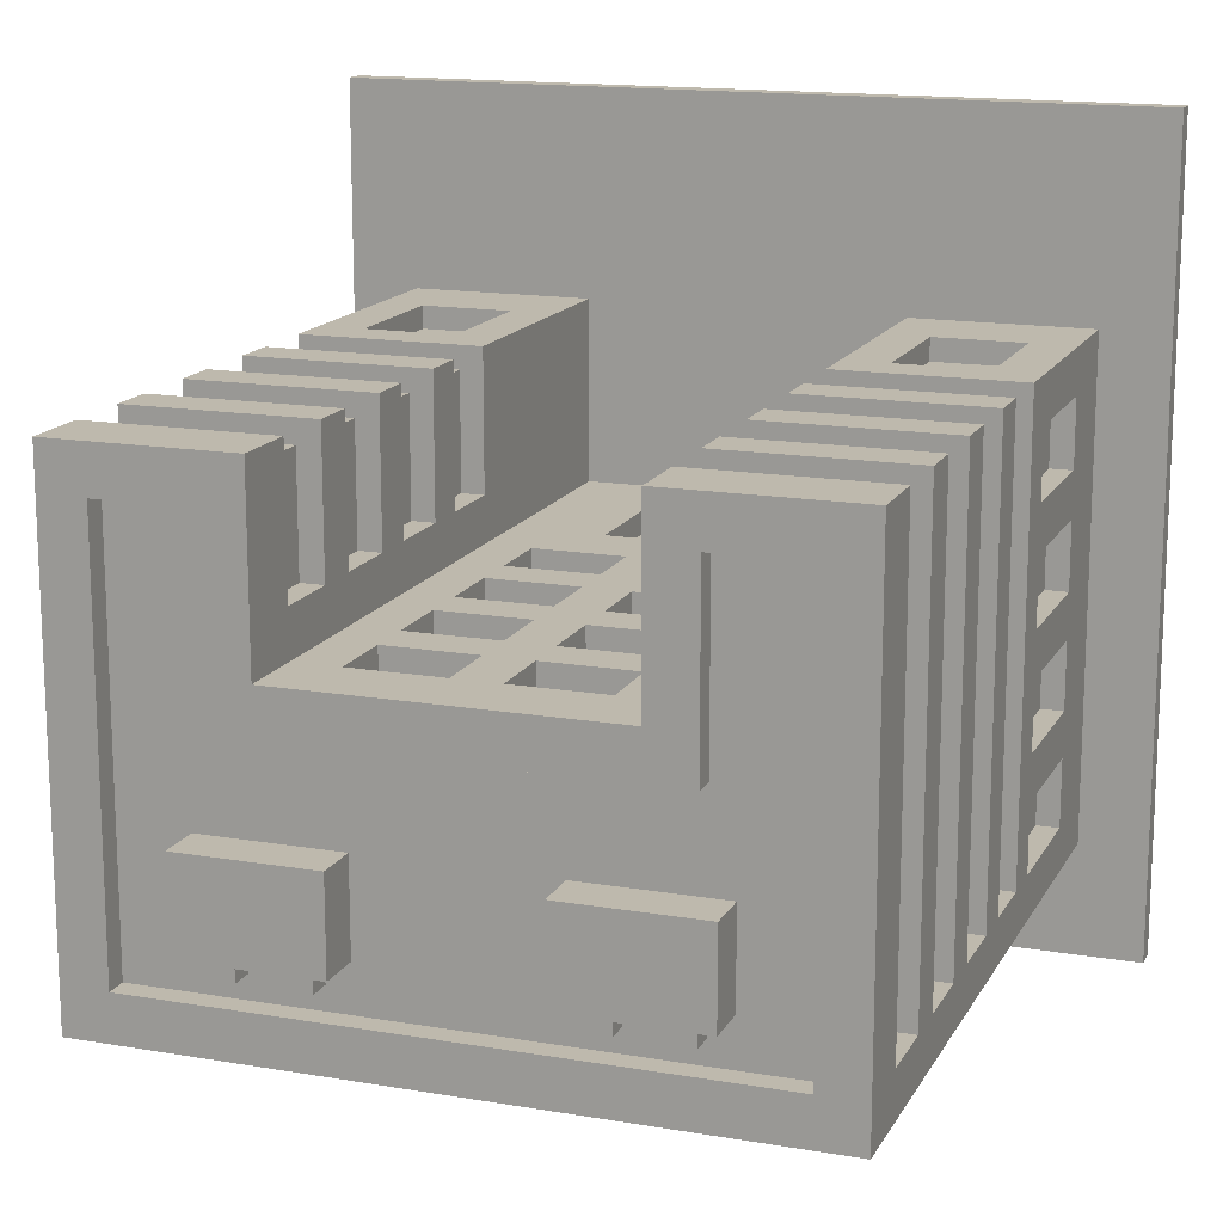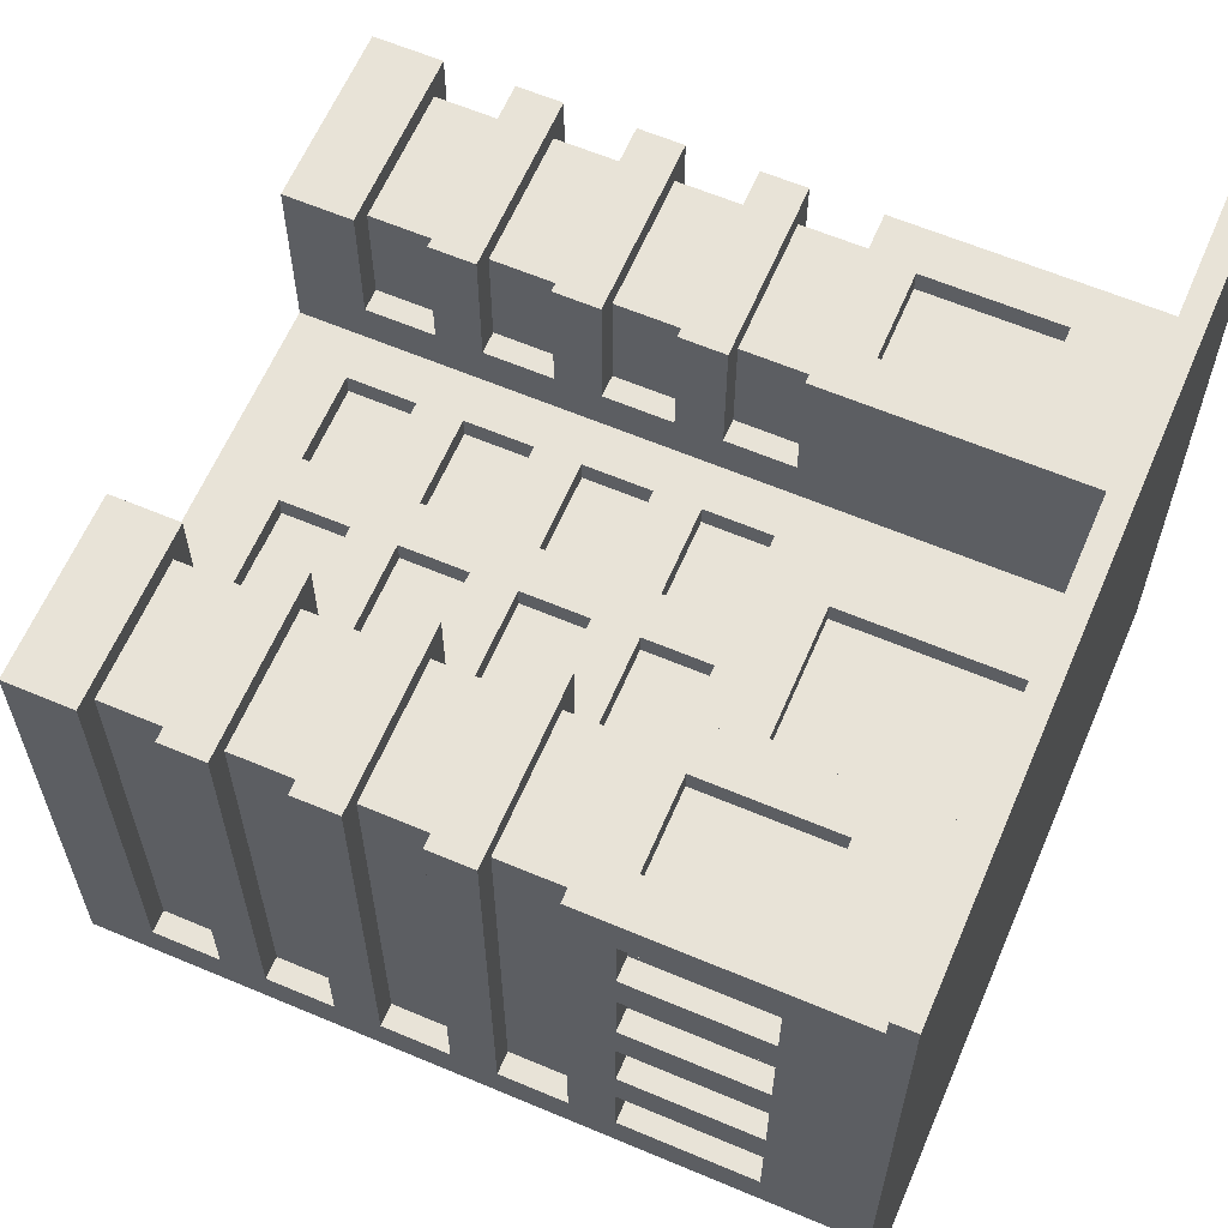
<metadata>
{"format":"obj","ext":"obj","renderer":"f3d","projection":"perspective","resolution":1024,"background":"white","views":[{"elev":15.2,"azim":-160.1,"up":"+Z"},{"elev":62.2,"azim":-66.8,"up":"+Z"}]}
</metadata>
<code>
o 5
v 5.5 1e-06 -4.5
v 5.5 0.25 -4.5
v 6.25 1.25 -0.25
v 6.25 1.25 -1.5
v 6.25 1.25 -2.75
v 6.25 2.75 1
v 6.25 2.75 -0.25
v 6.25 2.75 -2
v 6.25 3.25 -2.75
v 6.25 4 -2.75
v 6.25 4.5 -2.75
v 6.25 7 -2.75
v 6.25 7.75 -2.75
v 6.5 2.75 1.75
v 6.5 1.25 -0.25
v 6.5 2.75 -0.75
v 6.5 1.25 -1.5
v 6.5 2.75 -1.5
v 6.5 2.75 -2
v 6.5 2.75 -2.75
v 6.5 4 2
v 6.5 3.25 -2.75
v 6.5 3.25 2
v 6.5 6.5 -2.75
v 6.5 7.75 2
v 6.5 7 2
v 6.5 7.75 -2.75
v 7.5 8.75 -2.25
v 7.75 2.75 2.25
v 7.75 8.25 -0.25
v 7.75 8.25 1.75
v 7.75 8.5 -0.25
v 7.75 8.5 -2.25
v 9.75 4 1e-06
v 9.75 5.25 0.25
v 9.75 4.5 0.25
v 9.75 5.25 1e-06
v 9.75 5.75 1e-06
v 9.75 6.5 1e-06
v 9.75 7.75 0.25
v 9.75 7 1e-06
v 10.25 0.25 -3.75
v 11 8.75 -1.25
v 11.25 3.25 0.25
v 11.25 5.25 0.25
v 11.25 5.25 1e-06
v 11.25 6.5 0.25
v 11.25 7.75 1e-06
v 11.5 1.5 -3.25
v 11.75 4 0.75
v 11.75 4 2.25
v 11.75 4.5 0.75
v 11.75 5.25 0.75
v 11.75 5.75 0.75
v 11.75 8.5 2.25
v 11.75 8.5 0.25
v 12 4 2
v 12 3.25 0.75
v 12 4 0.75
v 12 4.5 2
v 12 5.75 0.75
v 12 6.5 0.75
v 12 7 0.75
v 12 7.75 0.75
v 12 8.5 -2.25
v 13.25 2.75 2.25
v 13.25 1.25 2.25
v 13.25 8.25 -2.75
v 6.75 2.75 2
v 6.75 8.25 1.75
v 6.75 8.25 -2.75
v 8 4.5 2
v 8 5.25 2
v 8 5.25 0.75
v 8 5.75 2
v 8 7 0.75
v 8 7.75 2
v 8 8.5 -2.5
v 8.25 3.25 0.75
v 8.25 4 2.25
v 8.25 4.5 2.25
v 8.25 7 2.25
v 8.25 7 0.75
v 8.25 7.75 2.25
v 8.25 8.5 2.25
v 8.25 8.5 0.25
v 8.75 3.25 0.25
v 8.75 4.5 1e-06
v 8.75 6.5 0.25
v 9 8.75 -2.25
v 10.25 3.25 1e-06
v 10.25 4 1e-06
v 10.25 4.5 1e-06
v 10.25 5.25 0.25
v 10.25 5.75 0.25
v 10.25 7 0.25
v 10.25 7 1e-06
v 11.5 8.25 -2.5
v 12.25 1.25 2.25
v 12.25 2.75 2.25
v 12.25 8.25 -0.25
v 12.25 8.5 -2.25
v 12.5 8.75 -2.25
v 13.5 1.25 1.75
v 13.5 1.25 -2.75
v 13.5 4 2
v 13.5 4 -2.75
v 13.5 4.5 -2.75
v 13.5 7 -2.75
v 13.75 1.25 1.75
v 13.75 1.25 -0.25
v 13.75 1.25 -1.5
v 13.75 1.25 -2
v 13.75 2.75 -2
v 13.75 2.75 -2.75
v 13.75 3.25 2.25
v 13.75 3.25 -2.75
v 13.75 7.75 2.25
v 14.5 -1e-06 4.5
v 14.5 0.25 4.5
v 5.5 -1e-06 4.5
v 6.75 2.75 2.25
v 6.25 4.5 2.25
v 6.25 4 2.25
v 8.25 6.5 2.25
v 6.25 7 2.25
v 6.25 8.5 2.25
v 11.75 3.25 2.25
v 11.75 4.5 2.25
v 13.75 4.5 2.25
v 13.75 6.5 2.25
v 11.75 7.75 2.25
v 7.75 1.25 2
v 6.75 1.25 2
v 8 3.25 2
v 6.5 5.25 2
v 6.5 4.5 2
v 6.5 6.5 2
v 13.25 1.25 2
v 12.25 1.25 2
v 13.5 3.25 2
v 13.5 5.25 2
v 13.5 6.5 2
v 12 7.75 2
v 12 7 2
v 6.5 1.25 1
v 6.25 1.25 1
v 8.25 4 0.75
v 8.25 5.25 0.75
v 8.25 5.75 0.75
v 8 5.75 0.75
v 11.75 3.25 0.75
v 12 5.25 0.75
v 11.75 6.5 0.75
v 11.75 7.75 0.75
v 11.75 7 0.75
v 8.75 5.75 0.25
v 8.75 7 0.25
v 8.75 7.75 0.25
v 9.25 2.5 0.25
v 9.75 6.5 0.25
v 10.25 4.5 0.25
v 10.25 6.5 0.25
v 11.25 4.5 0.25
v 11.25 5.75 0.25
v 11.25 7 0.25
v 11.25 7.75 0.25
v 9.75 3.25 1e-06
v 9.75 4.5 1e-06
v 8.75 6.5 1e-06
v 8.75 5.75 1e-06
v 9.75 7.75 1e-06
v 10.75 2.5 0
v 11.25 3.25 1e-06
v 11.25 4.5 1e-06
v 11.25 5.75 1e-06
v 10.25 5.75 1e-06
v 6.5 2.75 -0.25
v 13.5 1.25 -0.25
v 7.5 8.75 -1.25
v 12.5 8.75 -1.25
v 6.25 2.75 -1.5
v 13.5 2.75 -1.5
v 6.25 2.75 -2.75
v 6.5 4 -2.75
v 6.5 4.5 -2.75
v 6.5 5.25 -2.75
v 6.5 5.75 -2.75
v 6.25 5.75 -2.75
v 6.75 8.5 -2.75
v 13.25 8.5 -2.75
v 13.75 1.25 -2.75
v 13.5 2.75 -2.75
v 13.75 5.25 -2.75
v 13.75 5.75 -2.75
v 13.5 5.75 -2.75
v 13.75 6.5 -2.75
v 13.75 7.75 -2.75
v 6.25 1.25 1.75
v 6.5 1.25 1.75
v 6.75 8.5 1.75
v 7.75 8.5 1.75
v 12.25 8.25 1.75
v 13.25 8.25 1.75
v 13.25 8.5 1.75
v 13.75 2.75 1.75
v 6.25 2.75 0.5
v 6.5 1.25 0.5
v 13.5 2.75 0.5
v 13.75 1.25 0.5
v 12.25 8.5 -0.25
v 6.25 1.25 -0.75
v 6.25 2.75 -0.75
v 6.5 1.25 -0.75
v 13.5 1.25 -0.75
v 13.5 2.75 -0.75
v 6.25 1.25 -2
v 6.5 1.25 -2
v 13.5 1.25 -2
v 13.5 2.75 -2
v 8 8.5 -2.25
v 8.75 8.5 -2.25
v 7.75 8.5 -2.5
v 8.5 8.5 -2.5
v 8.75 8.5 -2.5
v 11.5 8.5 -2.5
v 11.5 0.25 -3.25
v 11.5 0.25 -4
v 14.5 1e-06 -4.5
v 9.25 2.5 0
v 10.75 2.5 0.25
v 7.75 2.75 2
v 12.25 2.75 2
v 13.25 2.75 2
v 6.25 2.75 1.75
v 6.5 2.75 1
v 13.5 2.75 1
v 13.5 2.75 1.75
v 13.75 2.75 1
v 6.5 2.75 0.5
v 13.5 2.75 -0.25
v 13.75 2.75 0.5
v 13.75 2.75 -0.25
v 13.75 2.75 -0.75
v 13.75 2.75 -1.5
v 8 4 2
v 13.75 4 2.25
v 8 4 0.75
v 8.75 4 1e-06
v 9.75 4 0.25
v 8.75 4 0.25
v 11.25 4 0.25
v 10.25 4 0.25
v 11.25 4 1e-06
v 13.75 4 -2.75
v 8.25 5.25 2.25
v 6.25 5.25 2.25
v 12 5.25 2
v 13.75 5.25 2.25
v 11.75 5.25 2.25
v 8.75 5.25 1e-06
v 8.75 5.25 0.25
v 10.25 5.25 1e-06
v 6.25 5.25 -2.75
v 13.5 5.25 -2.75
v 6.25 6.5 2.25
v 8 6.5 2
v 12 6.5 2
v 11.75 6.5 2.25
v 8 6.5 0.75
v 8.25 6.5 0.75
v 10.25 6.5 1e-06
v 11.25 6.5 1e-06
v 6.25 6.5 -2.75
v 13.5 6.5 -2.75
v 6.25 7.75 2.25
v 13.5 7.75 2
v 8 7.75 0.75
v 8.25 7.75 0.75
v 8.75 7.75 1e-06
v 10.25 7.75 1e-06
v 10.25 7.75 0.25
v 13.5 7.75 -2.75
v 5.5 0.25 4.5
v 6.25 0.25 -3.25
v 12.5 0.25 -3.25
v 14.5 0.25 -4.5
v 10.25 0.75 -3.75
v 11.25 0.75 -3.75
v 6.75 1.25 2.25
v 7.75 1.25 2.25
v 13.5 1.25 1
v 13.75 1.25 1
v 6.25 1.25 0.5
v 13.5 1.25 0.5
v 13.75 1.25 -0.75
v 13.5 1.25 -1.5
v 6.5 1.25 -2.75
v 11.5 1.5 -4
v 12.5 1.5 -4
v 6.25 3.25 2.25
v 8.25 3.25 2.25
v 12 3.25 2
v 8 3.25 0.75
v 9.75 3.25 0.25
v 8.75 3.25 1e-06
v 10.25 3.25 0.25
v 13.5 3.25 -2.75
v 13.5 4.5 2
v 8 4.5 0.75
v 8.25 4.5 0.75
v 12 4.5 0.75
v 8.75 4.5 0.25
v 13.75 4.5 -2.75
v 6.25 5.75 2.25
v 8.25 5.75 2.25
v 6.5 5.75 2
v 11.75 5.75 2.25
v 13.75 5.75 2.25
v 12 5.75 2
v 13.5 5.75 2
v 9.75 5.75 0.25
v 8 7 2
v 11.75 7 2.25
v 13.75 7 2.25
v 13.5 7 2
v 9.75 7 0.25
v 8.75 7 1e-06
v 11.25 7 1e-06
v 6.5 7 -2.75
v 13.75 7 -2.75
v 9 8.25 -2.25
v 8.75 8.25 -2.5
v 11.25 8.25 -2.25
v 12 8.25 -2.5
v 13.75 8.5 2.25
v 12.25 8.5 1.75
v 8.5 8.5 -2.25
v 11.25 8.5 -2.25
v 11.5 8.5 -2.25
v 11.25 8.5 -2.5
v 12 8.5 -2.5
v 12.25 8.5 -2.5
v 6.25 8.5 -3.25
v 13.75 8.5 -3.25
v 9 8.75 -1.25
v 12.5 0.25 -4
v 12.5 1.5 -3.25
v 11 8.75 -2.25
v 10.25 0.25 -3.25
v 10.25 0.75 -3.25
v 11.25 0.25 -3.25
v 11.25 0.75 -3.25
v 11.25 0.25 -3.75
v 13.75 0.25 -3.25
v 11.75 0.25 2.25
v 13.75 0.25 2.25
v 8.25 0.25 0.25
v 9.25 0.25 0.25
v 6.25 0.25 2.25
v 8.25 0.25 2.25
v 10.75 0.25 0.25
v 11.75 0.25 0.25
v 9.25 0.25 0
v 10.75 0.25 0
v 11 8.25 -2.25
v 11 8.25 -1.25
v 11.5 8.25 -2.25
v 11.5 8.25 -2.25
v 12.25 8.25 -2.25
v 12.25 8.25 -2.5
v 12.5 8.25 -1.25
v 12.5 8.25 -2.25
v 11.25 8.25 -2.5
v 12 8.25 -2.25
v 7.5 8.25 -2.25
v 7.5 8.25 -1.25
v 8 8.25 -2.25
v 8 8.25 -2.5
v 7.75 8.25 -2.5
v 8.5 8.25 -2.5
v 8.5 8.25 -2.25
v 9 8.25 -1.25
v 8.75 8.25 -2.25
v 7.75 8.25 -2.25
f 199 285 360
f 147 285 199
f 294 285 147
f 3 285 294
f 212 285 3
f 4 285 212
f 217 285 4
f 5 285 217
f 235 199 360
f 6 294 147
f 207 294 6
f 7 212 3
f 213 212 7
f 182 217 4
f 8 217 182
f 184 285 5
f 301 8 182
f 301 184 8
f 301 213 7
f 301 235 360
f 301 182 213
f 301 207 6
f 301 7 207
f 301 6 235
f 9 285 184
f 9 184 301
f 10 285 9
f 123 10 124
f 331 197 345
f 11 10 123
f 355 345 314
f 315 264 257
f 314 255 355
f 189 264 315
f 189 274 344
f 126 274 266
f 194 314 345
f 12 274 126
f 285 10 11
f 127 13 276
f 149 311 86
f 344 13 127
f 29 133 291
f 232 133 29
f 202 30 31
f 32 30 202
f 250 168 305
f 34 168 250
f 35 169 36
f 37 169 35
f 161 38 322
f 39 38 161
f 40 41 327
f 172 41 40
f 231 365 362
f 173 365 231
f 252 174 44
f 254 174 252
f 45 175 164
f 46 175 45
f 47 176 165
f 273 176 47
f 167 329 166
f 48 329 167
f 128 363 356
f 152 363 128
f 363 152 50
f 129 50 51
f 150 149 86
f 52 50 129
f 156 155 56
f 318 53 260
f 53 54 56
f 54 53 318
f 56 52 53
f 324 154 269
f 50 52 363
f 156 154 324
f 54 154 56
f 55 155 132
f 56 363 52
f 56 155 55
f 66 139 67
f 234 139 66
f 205 68 204
f 191 68 205
f 290 134 122
f 122 134 69
f 70 71 201
f 201 71 190
f 361 358 302
f 302 358 79
f 79 358 148
f 80 148 81
f 358 86 311
f 81 148 311
f 86 279 83
f 256 149 316
f 311 148 358
f 316 149 150
f 86 271 150
f 125 271 82
f 154 156 56
f 82 271 83
f 84 279 85
f 83 271 86
f 85 279 86
f 87 306 251
f 251 306 249
f 313 88 262
f 262 88 261
f 157 171 89
f 89 171 170
f 158 328 159
f 159 328 280
f 359 364 160
f 160 364 230
f 307 91 253
f 253 91 92
f 162 93 94
f 94 93 263
f 95 177 163
f 163 177 272
f 96 97 282
f 282 97 281
f 99 140 100
f 100 140 233
f 203 101 337
f 337 101 211
f 114 115 117
f 245 114 117
f 116 239 242
f 242 243 116
f 293 357 210
f 112 355 113
f 113 355 192
f 357 110 206
f 293 210 239
f 239 210 242
f 111 296 243
f 243 296 244
f 112 113 245
f 245 113 114
f 192 355 115
f 296 111 357
f 355 112 296
f 293 110 357
f 357 206 116
f 357 355 296
f 111 210 357
f 117 244 245
f 206 239 116
f 115 355 117
f 117 116 243
f 117 355 255
f 247 255 130
f 344 285 11
f 130 255 314
f 11 264 344
f 259 194 319
f 12 13 344
f 319 194 195
f 345 198 331
f 131 197 325
f 274 12 344
f 325 197 331
f 264 189 344
f 118 198 336
f 197 195 345
f 336 198 345
f 290 301 360
f 122 301 290
f 291 290 360
f 29 301 122
f 361 291 360
f 361 29 291
f 302 301 29
f 302 29 361
f 80 123 124
f 81 123 80
f 256 315 257
f 316 315 256
f 125 126 266
f 82 126 125
f 84 127 276
f 85 127 84
f 99 128 356
f 100 128 99
f 67 99 356
f 66 128 100
f 357 67 356
f 357 66 67
f 116 128 66
f 116 66 357
f 247 129 51
f 130 129 247
f 259 318 260
f 319 318 259
f 131 324 269
f 325 324 131
f 118 55 132
f 336 55 118
f 146 6 147
f 236 6 146
f 293 237 292
f 239 237 293
f 79 248 304
f 148 248 79
f 311 74 310
f 149 74 311
f 150 270 151
f 271 270 150
f 83 278 76
f 279 278 83
f 58 50 152
f 59 50 58
f 312 53 52
f 153 53 312
f 61 154 54
f 62 154 61
f 63 155 156
f 64 155 63
f 358 251 313
f 157 86 262
f 89 86 157
f 158 86 89
f 159 86 158
f 359 87 358
f 160 87 359
f 305 87 160
f 250 313 251
f 36 313 250
f 35 157 262
f 322 157 35
f 161 158 89
f 327 158 161
f 40 86 159
f 307 305 160
f 96 40 327
f 163 327 161
f 282 86 40
f 231 307 160
f 44 307 231
f 44 231 362
f 252 162 253
f 164 162 252
f 45 95 94
f 165 95 45
f 47 96 163
f 166 96 47
f 167 86 282
f 56 47 165
f 363 44 362
f 363 252 44
f 56 86 167
f 15 7 3
f 178 7 15
f 111 241 179
f 243 241 111
f 17 182 4
f 18 182 17
f 112 183 297
f 245 183 112
f 298 184 5
f 20 184 298
f 22 10 9
f 185 10 22
f 186 264 11
f 187 264 186
f 188 274 189
f 24 274 188
f 330 13 12
f 27 13 330
f 68 190 71
f 191 190 68
f 192 193 105
f 115 193 192
f 117 107 308
f 255 107 117
f 314 265 108
f 194 265 314
f 195 275 196
f 197 275 195
f 331 283 109
f 198 283 331
f 199 235 200
f 200 235 14
f 70 201 31
f 31 201 202
f 203 337 204
f 204 337 205
f 104 238 110
f 110 238 206
f 294 207 208
f 208 207 240
f 295 209 210
f 210 209 242
f 30 32 101
f 101 32 211
f 212 213 214
f 214 213 16
f 215 216 296
f 296 216 244
f 217 8 218
f 218 8 19
f 219 220 113
f 113 220 114
f 344 345 355
f 344 355 285
f 230 231 160
f 173 231 230
f 69 29 122
f 232 29 69
f 233 66 100
f 234 66 233
f 6 14 235
f 236 14 6
f 237 206 238
f 239 206 237
f 7 240 207
f 178 240 7
f 241 242 209
f 243 242 241
f 182 16 213
f 18 16 182
f 183 244 216
f 245 244 183
f 184 19 8
f 20 19 184
f 193 114 220
f 115 114 193
f 21 80 124
f 246 80 21
f 57 247 51
f 106 247 57
f 248 80 246
f 148 80 248
f 50 57 51
f 59 57 50
f 249 250 251
f 34 250 249
f 92 252 253
f 254 252 92
f 10 21 124
f 185 21 10
f 107 247 106
f 255 247 107
f 136 256 257
f 73 256 136
f 258 259 260
f 142 259 258
f 74 256 73
f 149 256 74
f 53 258 260
f 153 258 53
f 261 35 262
f 37 35 261
f 263 45 94
f 46 45 263
f 264 136 257
f 187 136 264
f 265 259 142
f 194 259 265
f 138 125 266
f 267 125 138
f 268 131 269
f 143 131 268
f 270 125 267
f 271 125 270
f 154 268 269
f 62 268 154
f 170 161 89
f 39 161 170
f 272 47 163
f 273 47 272
f 274 138 266
f 24 138 274
f 275 131 143
f 197 131 275
f 25 84 276
f 77 84 25
f 144 118 132
f 277 118 144
f 278 84 77
f 279 84 278
f 155 144 132
f 64 144 155
f 280 40 159
f 172 40 280
f 281 167 282
f 48 167 281
f 13 25 276
f 27 25 13
f 283 118 277
f 198 118 283
f 290 291 134
f 134 291 133
f 99 67 140
f 140 67 139
f 199 200 147
f 147 200 146
f 104 110 292
f 292 110 293
f 294 208 3
f 3 208 15
f 295 210 179
f 179 210 111
f 212 214 4
f 4 214 17
f 215 296 297
f 297 296 112
f 217 218 5
f 5 218 298
f 219 113 105
f 105 113 192
f 301 302 23
f 23 302 135
f 128 116 303
f 303 116 141
f 135 302 304
f 304 302 79
f 128 303 152
f 152 303 58
f 87 305 306
f 306 305 168
f 307 44 91
f 91 44 174
f 301 23 9
f 9 23 22
f 141 116 308
f 308 116 117
f 123 81 137
f 137 81 72
f 129 130 60
f 60 130 309
f 72 81 310
f 310 81 311
f 129 60 52
f 52 60 312
f 313 36 88
f 88 36 169
f 162 164 93
f 93 164 175
f 123 137 11
f 11 137 186
f 309 130 108
f 108 130 314
f 315 316 317
f 317 316 75
f 318 319 320
f 320 319 321
f 75 316 151
f 151 316 150
f 318 320 54
f 54 320 61
f 157 322 171
f 171 322 38
f 95 165 177
f 177 165 176
f 315 317 189
f 189 317 188
f 321 319 196
f 196 319 195
f 126 82 26
f 26 82 323
f 324 325 145
f 145 325 326
f 323 82 76
f 76 82 83
f 324 145 156
f 156 145 63
f 158 327 328
f 328 327 41
f 96 166 97
f 97 166 329
f 126 26 12
f 12 26 330
f 326 325 109
f 109 325 331
f 70 31 30
f 203 204 101
f 127 85 201
f 201 85 202
f 55 336 337
f 337 336 205
f 202 85 86
f 55 337 56
f 202 86 32
f 86 56 32
f 56 337 211
f 32 56 211
f 127 201 190
f 205 336 191
f 127 190 344
f 190 191 344
f 191 336 345
f 344 191 345
f 71 30 101
f 101 68 71
f 71 70 30
f 101 204 68
f 117 243 244
f 360 358 361
f 357 363 355
f 363 365 355
f 358 364 359
f 365 285 355
f 360 285 358
f 357 356 363
f 363 362 365
f 358 285 364
f 365 364 285
f 95 161 322
f 94 322 35
f 162 35 36
f 162 250 253
f 253 305 307
f 262 86 313
f 358 87 251
f 313 86 358
f 96 282 40
f 163 96 327
f 165 45 56
f 164 252 363
f 363 56 164
f 166 47 56
f 56 167 166
f 45 164 56
f 95 163 161
f 94 95 322
f 162 94 35
f 162 36 250
f 253 250 305
f 195 194 345
f 284 1 121
f 2 1 284
f 119 229 120
f 120 229 287
f 119 284 121
f 120 284 119
f 1 2 229
f 229 2 287
f 1 119 121
f 229 119 1
f 287 284 120
f 287 2 284
f 180 376 377
f 28 376 180
f 33 380 385
f 223 380 33
f 338 381 382
f 224 381 338
f 351 42 350
f 288 42 351
f 43 366 367
f 349 366 43
f 339 374 334
f 341 374 339
f 49 228 227
f 299 228 49
f 65 335 375
f 342 335 65
f 378 379 221
f 221 379 78
f 384 333 222
f 222 333 225
f 383 332 346
f 346 332 90
f 352 354 353
f 353 354 289
f 368 98 340
f 340 98 226
f 370 371 102
f 102 371 343
f 286 347 348
f 348 347 300
f 372 373 181
f 181 373 103
f 383 180 377
f 346 180 383
f 372 43 367
f 181 43 372
f 376 28 385
f 385 28 33
f 33 28 221
f 378 221 382
f 221 28 338
f 382 221 338
f 338 28 222
f 384 222 332
f 222 28 90
f 332 222 90
f 366 349 334
f 334 349 339
f 339 349 340
f 369 340 375
f 340 349 65
f 375 340 65
f 65 349 102
f 370 102 373
f 102 349 103
f 373 102 103
f 380 223 379
f 379 223 78
f 381 224 333
f 333 224 225
f 374 341 98
f 98 341 226
f 335 342 371
f 371 342 343
f 42 288 354
f 354 288 289
f 228 299 347
f 347 299 300
f 351 353 288
f 288 353 289
f 49 348 299
f 299 348 300
f 33 221 223
f 223 221 78
f 338 222 224
f 224 222 225
f 339 340 341
f 341 340 226
f 65 102 342
f 342 102 343
f 180 346 28
f 28 346 90
f 43 181 349
f 349 181 103
f 14 146 200
f 236 146 14
f 240 15 208
f 178 15 240
f 16 17 214
f 18 17 16
f 19 298 218
f 20 298 19
f 21 22 23
f 185 22 21
f 136 186 137
f 187 186 136
f 138 188 317
f 24 188 138
f 25 330 26
f 27 330 25
f 57 58 303
f 59 58 57
f 258 312 60
f 153 312 258
f 268 61 320
f 62 61 268
f 144 63 145
f 64 63 144
f 135 304 246
f 246 304 248
f 72 310 73
f 73 310 74
f 75 151 267
f 267 151 270
f 323 76 77
f 77 76 278
f 104 292 238
f 238 292 237
f 295 179 209
f 209 179 241
f 215 297 216
f 216 297 183
f 219 105 220
f 220 105 193
f 141 308 106
f 106 308 107
f 309 108 142
f 142 108 265
f 321 196 143
f 143 196 275
f 326 109 277
f 277 109 283
f 133 69 134
f 232 69 133
f 135 21 23
f 246 21 135
f 72 136 137
f 73 136 72
f 75 138 317
f 267 138 75
f 323 25 26
f 77 25 323
f 139 233 140
f 234 233 139
f 141 57 303
f 106 57 141
f 309 258 60
f 142 258 309
f 321 268 320
f 143 268 321
f 326 144 145
f 277 144 326
f 168 249 306
f 34 249 168
f 169 261 88
f 37 261 169
f 38 170 171
f 39 170 38
f 41 280 328
f 172 280 41
f 365 230 364
f 173 230 365
f 174 92 91
f 254 92 174
f 175 263 93
f 46 263 175
f 176 272 177
f 273 272 176
f 329 281 97
f 48 281 329

</code>
